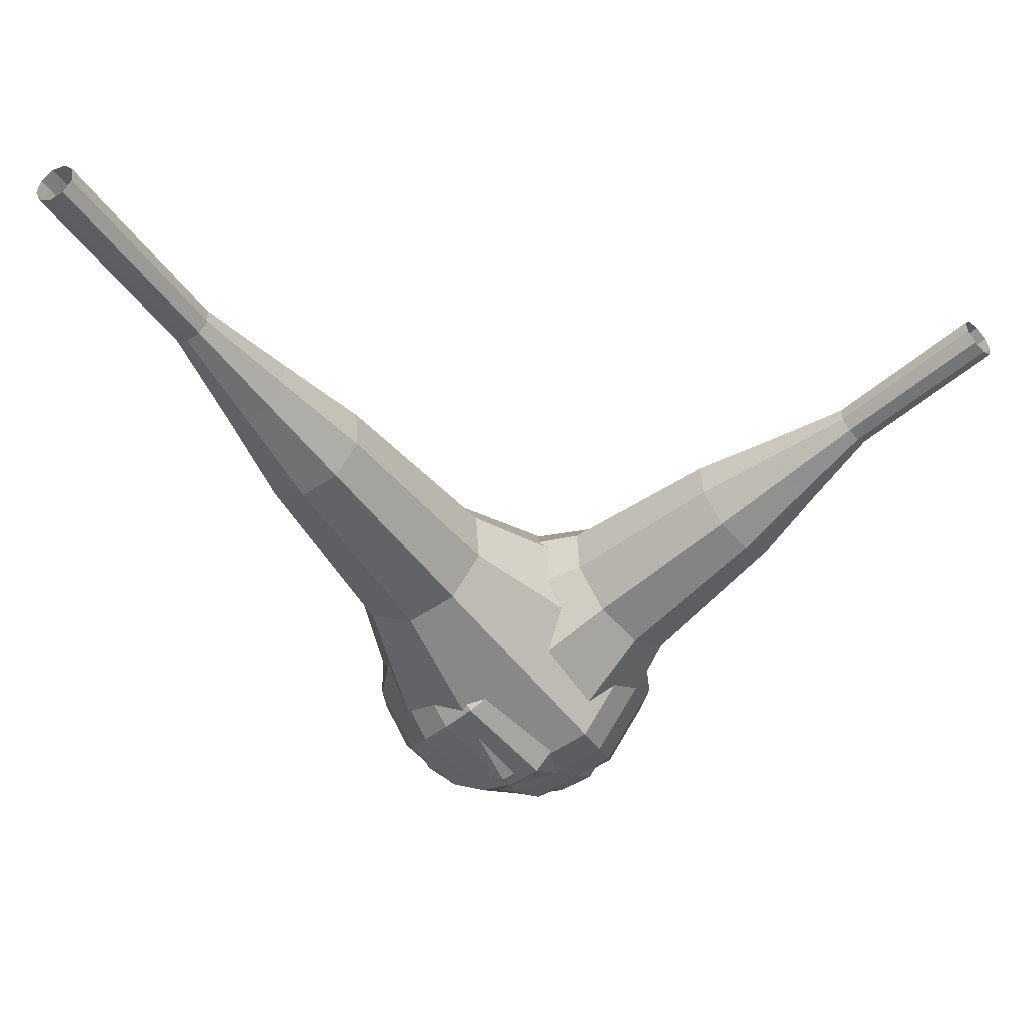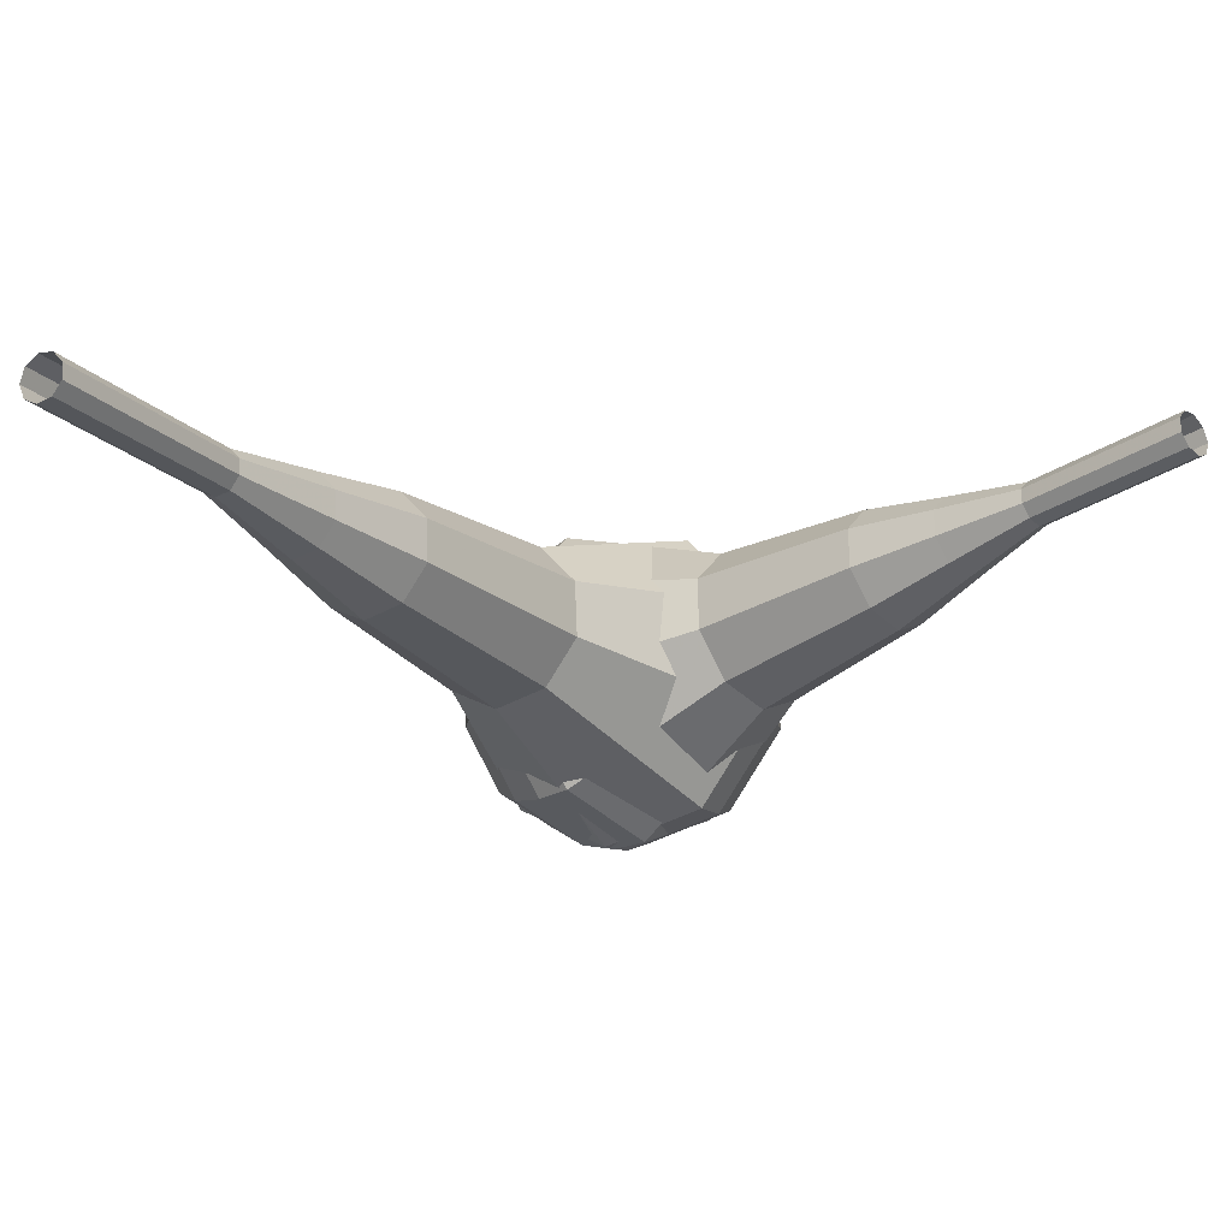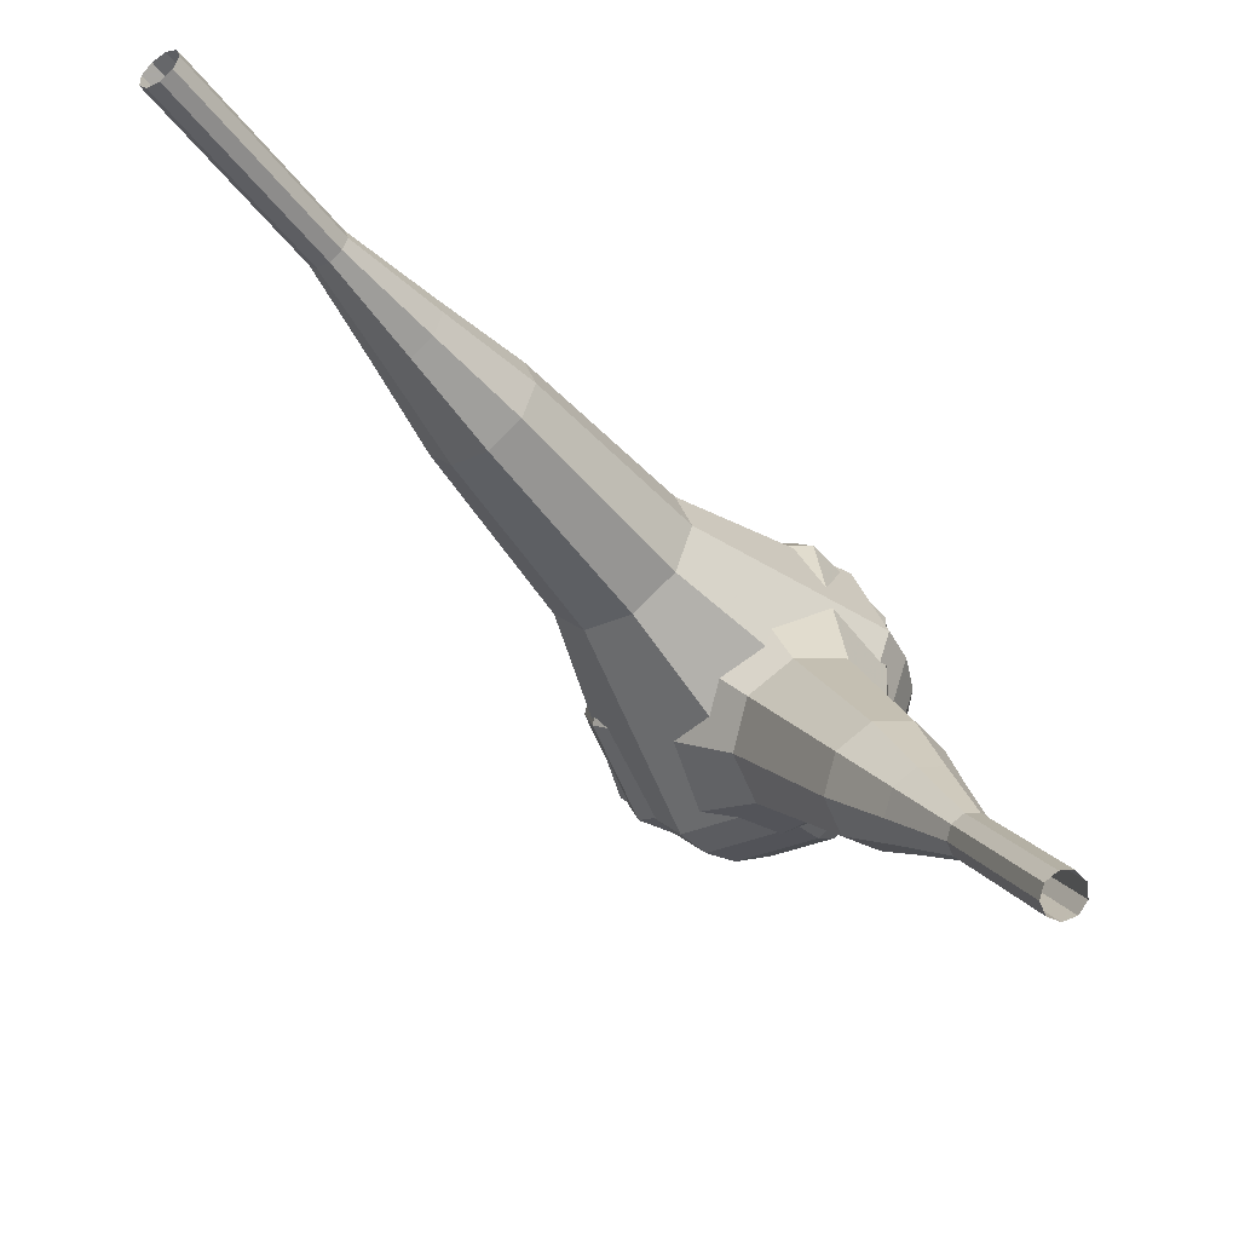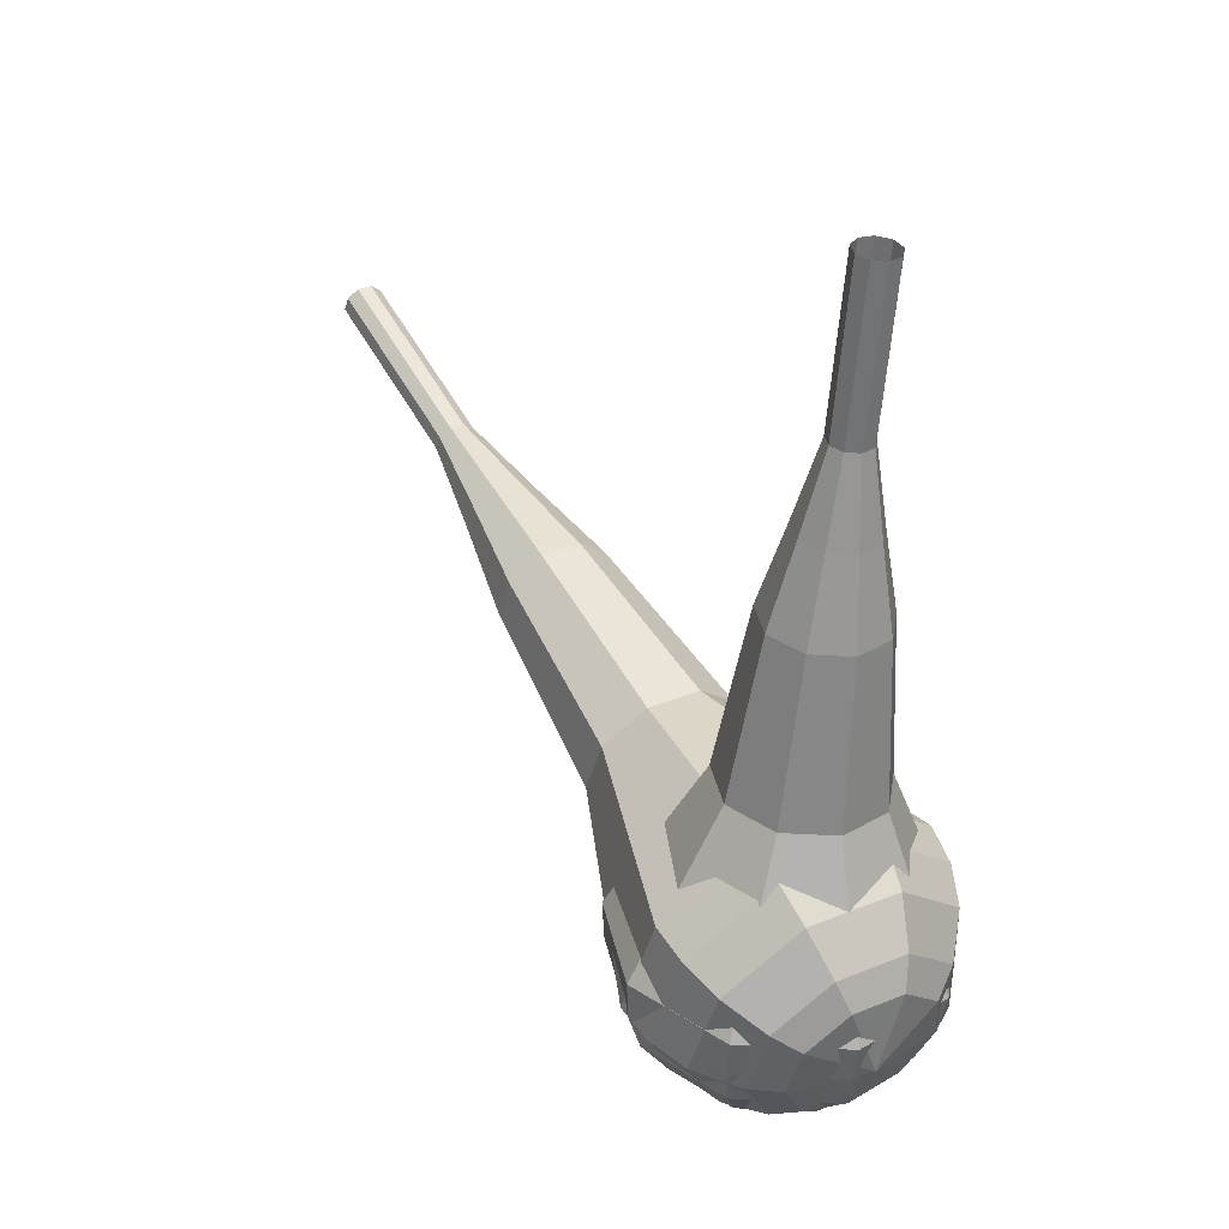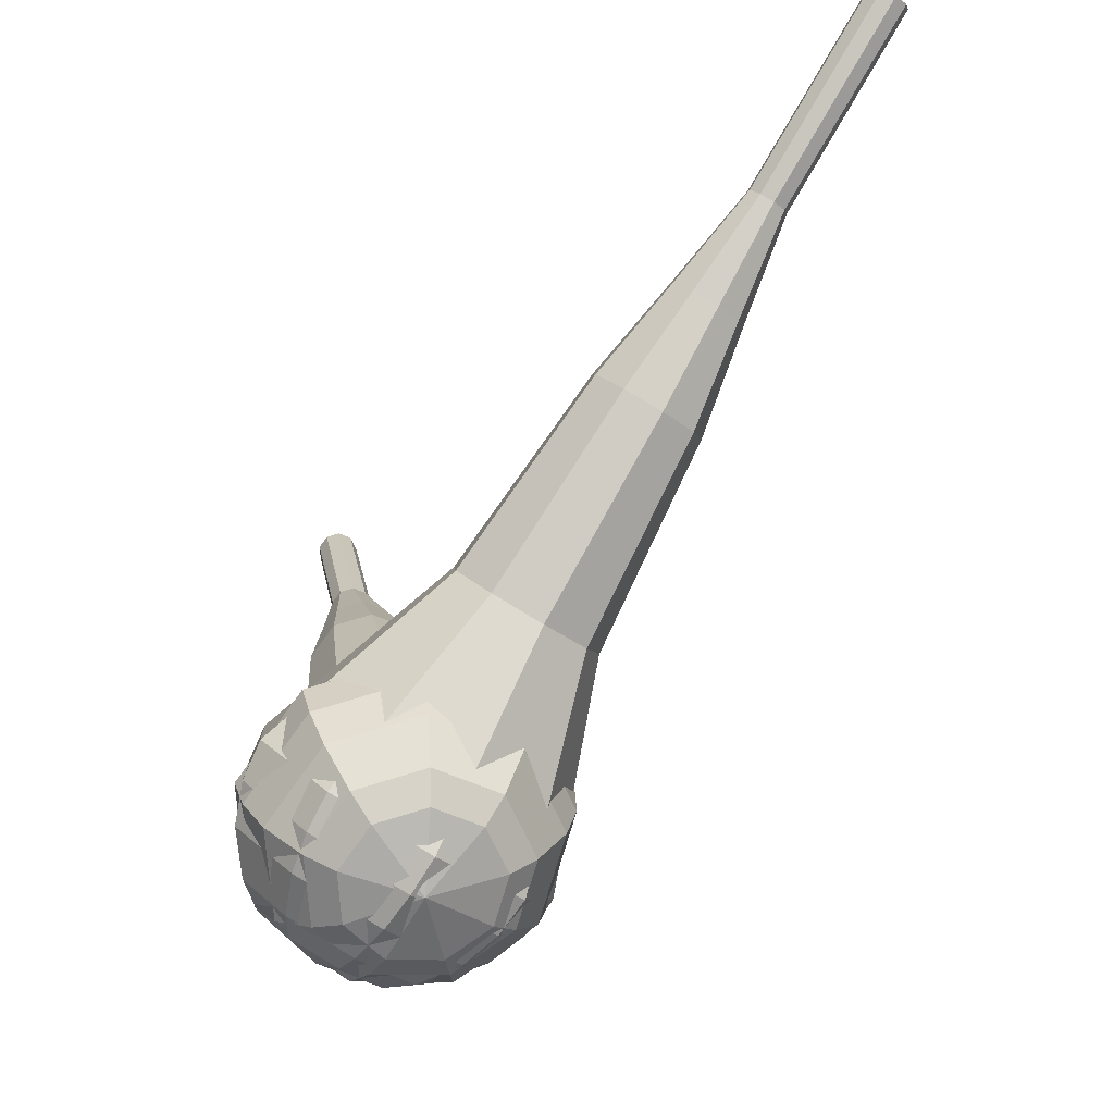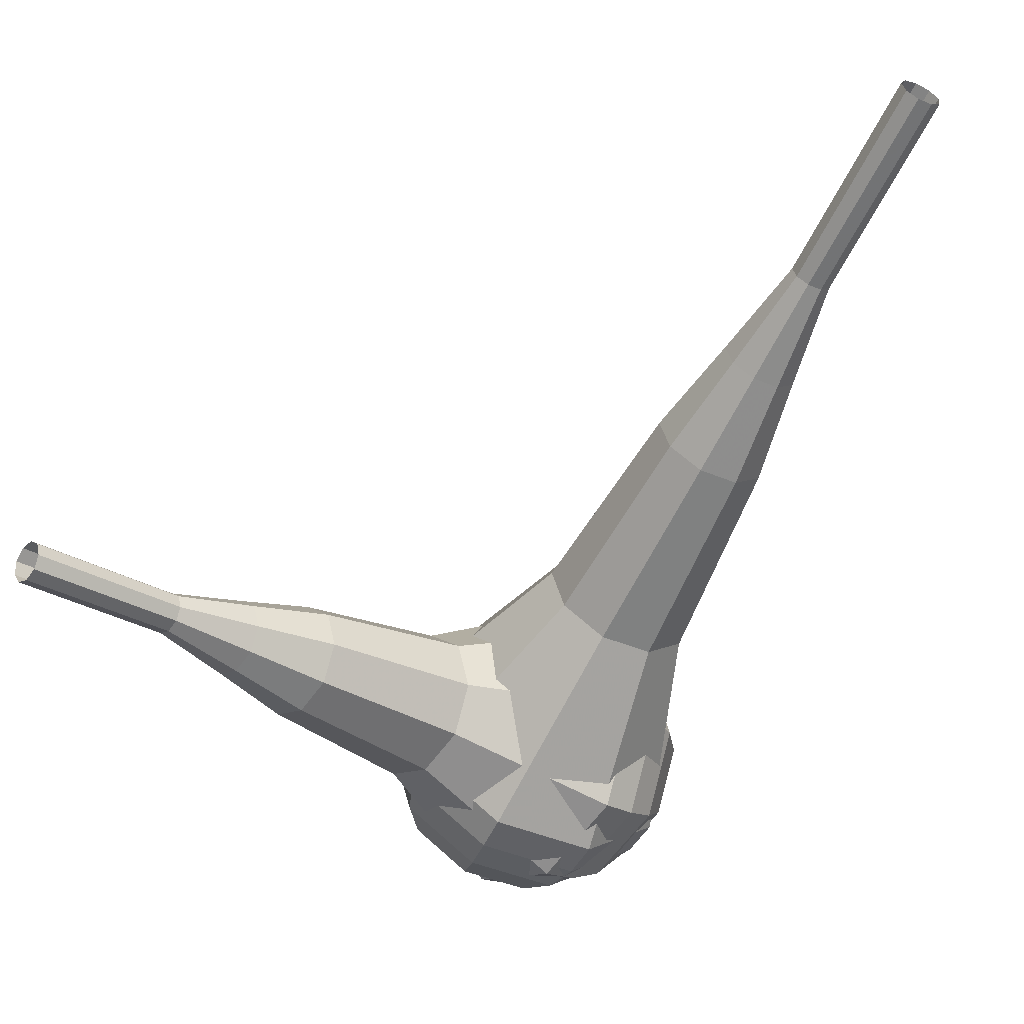
<metadata>
{"format":"obj","ext":"obj","renderer":"f3d","projection":"perspective","resolution":1024,"background":"white","views":[{"elev":27.5,"azim":-38.6,"up":"+Y"},{"elev":48.1,"azim":-37.3,"up":"+Y"},{"elev":57.6,"azim":15.5,"up":"+Y"},{"elev":-13.5,"azim":35.4,"up":"+Y"},{"elev":-21.2,"azim":-151.7,"up":"+Y"},{"elev":60.8,"azim":131.0,"up":"+Y"}]}
</metadata>
<code>
g tube1
v 176.5 157.6 95.44
v 176.9 157.8 94.91
v 177.5 157.6 94.63
v 178 157.1 94.72
v 178.2 156.7 95.16
v 178 156.3 95.73
v 177.4 156.4 96.16
v 176.9 156.7 96.26
v 176.5 157.2 95.98
v 176.5 157.6 95.44
v 174.6 155 93.26
v 175 155.2 92.73
v 175.6 155 92.44
v 176.1 154.5 92.54
v 176.3 154 92.98
v 176.1 153.7 93.55
v 175.5 153.7 93.98
v 174.9 154.1 94.08
v 174.6 154.6 93.8
v 174.6 155 93.26
v 172.7 152.4 91.08
v 173.1 152.5 90.55
v 173.7 152.3 90.26
v 174.2 151.9 90.36
v 174.4 151.4 90.8
v 174.1 151.1 91.37
v 173.6 151.1 91.8
v 173 151.4 91.9
v 172.7 152 91.62
v 172.7 152.4 91.08
v 170.1 150.3 88.9
v 170.8 150.5 87.9
v 171.9 150.2 87.37
v 172.9 149.3 87.55
v 173.2 148.4 88.37
v 172.8 147.8 89.43
v 171.8 147.9 90.25
v 170.7 148.5 90.44
v 170 149.5 89.9
v 170.1 150.3 88.9
v 167.4 148.2 86.72
v 168.5 148.6 85.22
v 170.2 148.1 84.42
v 171.6 146.8 84.7
v 172.1 145.4 85.92
v 171.5 144.5 87.52
v 170 144.6 88.75
v 168.4 145.6 89.02
v 167.3 147 88.22
v 167.4 148.2 86.72
v 162.8 143.5 82.36
v 164.3 144 80.36
v 166.5 143.3 79.29
v 168.4 141.6 79.66
v 169.1 139.8 81.3
v 168.3 138.6 83.43
v 166.3 138.7 85.06
v 164.1 140 85.43
v 162.7 141.9 84.36
v 162.8 143.5 82.36
v 155.9 140.4 78
v 158.9 141.6 73.99
v 163.4 140.1 71.86
v 167.2 136.7 72.6
v 168.5 133 75.87
v 166.9 130.7 80.13
v 162.9 130.9 83.4
v 158.5 133.4 84.14
v 155.8 137.2 82.01
v 155.9 140.4 78
v 155.2 139 76.96
v 158.1 140.1 73.08
v 162.4 138.7 71.01
v 166.1 135.4 71.73
v 167.4 131.8 74.89
v 165.8 129.6 79.02
v 162 129.8 82.18
v 157.7 132.3 82.9
v 155.1 135.9 80.83
v 155.2 139 76.96
v 154.9 137.3 75.91
v 157.5 138.3 72.44
v 161.3 137 70.6
v 164.6 134.1 71.24
v 165.8 130.9 74.07
v 164.4 128.9 77.76
v 160.9 129 80.59
v 157.2 131.3 81.23
v 154.8 134.5 79.38
v 154.9 137.3 75.91
v 155.2 135.1 74.87
v 157.2 135.9 72.22
v 160.2 134.9 70.81
v 162.7 132.7 71.3
v 163.6 130.2 73.46
v 162.5 128.7 76.28
v 159.8 128.8 78.44
v 157 130.5 78.93
v 155.1 133 77.52
v 155.2 135.1 74.87
v 155.9 133.7 74.35
v 157.3 134.3 72.41
v 159.5 133.6 71.38
v 161.3 131.9 71.74
v 162 130.1 73.32
v 161.1 129 75.38
v 159.2 129.1 76.96
v 157.1 130.4 77.32
v 155.8 132.2 76.29
v 155.9 133.7 74.35
v 158.3 131 73.83
v 158.3 131 73.83
v 158.3 131 73.83
v 158.3 131 73.83
v 158.3 131 73.83
v 158.3 131 73.83
v 158.3 131 73.83
v 158.3 131 73.83
v 158.3 131 73.83
v 158.3 131 73.83
f 1 2 12
f 12 11 1
f 2 3 13
f 13 12 2
f 3 4 14
f 14 13 3
f 4 5 15
f 15 14 4
f 5 6 16
f 16 15 5
f 6 7 17
f 17 16 6
f 7 8 18
f 18 17 7
f 8 9 19
f 19 18 8
f 9 10 20
f 20 19 9
f 11 12 22
f 22 21 11
f 12 13 23
f 23 22 12
f 13 14 24
f 24 23 13
f 14 15 25
f 25 24 14
f 15 16 26
f 26 25 15
f 16 17 27
f 27 26 16
f 17 18 28
f 28 27 17
f 18 19 29
f 29 28 18
f 19 20 30
f 30 29 19
f 21 22 32
f 32 31 21
f 22 23 33
f 33 32 22
f 23 24 34
f 34 33 23
f 24 25 35
f 35 34 24
f 25 26 36
f 36 35 25
f 26 27 37
f 37 36 26
f 27 28 38
f 38 37 27
f 28 29 39
f 39 38 28
f 29 30 40
f 40 39 29
f 31 32 42
f 42 41 31
f 32 33 43
f 43 42 32
f 33 34 44
f 44 43 33
f 34 35 45
f 45 44 34
f 35 36 46
f 46 45 35
f 36 37 47
f 47 46 36
f 37 38 48
f 48 47 37
f 38 39 49
f 49 48 38
f 39 40 50
f 50 49 39
f 41 42 52
f 52 51 41
f 42 43 53
f 53 52 42
f 43 44 54
f 54 53 43
f 44 45 55
f 55 54 44
f 45 46 56
f 56 55 45
f 46 47 57
f 57 56 46
f 47 48 58
f 58 57 47
f 48 49 59
f 59 58 48
f 49 50 60
f 60 59 49
f 51 52 62
f 62 61 51
f 52 53 63
f 63 62 52
f 53 54 64
f 64 63 53
f 54 55 65
f 65 64 54
f 55 56 66
f 66 65 55
f 56 57 67
f 67 66 56
f 57 58 68
f 68 67 57
f 58 59 69
f 69 68 58
f 59 60 70
f 70 69 59
f 61 62 72
f 72 71 61
f 62 63 73
f 73 72 62
f 63 64 74
f 74 73 63
f 64 65 75
f 75 74 64
f 65 66 76
f 76 75 65
f 66 67 77
f 77 76 66
f 67 68 78
f 78 77 67
f 68 69 79
f 79 78 68
f 69 70 80
f 80 79 69
f 71 72 82
f 82 81 71
f 72 73 83
f 83 82 72
f 73 74 84
f 84 83 73
f 74 75 85
f 85 84 74
f 75 76 86
f 86 85 75
f 76 77 87
f 87 86 76
f 77 78 88
f 88 87 77
f 78 79 89
f 89 88 78
f 79 80 90
f 90 89 79
f 81 82 92
f 92 91 81
f 82 83 93
f 93 92 82
f 83 84 94
f 94 93 83
f 84 85 95
f 95 94 84
f 85 86 96
f 96 95 85
f 86 87 97
f 97 96 86
f 87 88 98
f 98 97 87
f 88 89 99
f 99 98 88
f 89 90 100
f 100 99 89
f 91 92 102
f 102 101 91
f 92 93 103
f 103 102 92
f 93 94 104
f 104 103 93
f 94 95 105
f 105 104 94
f 95 96 106
f 106 105 95
f 96 97 107
f 107 106 96
f 97 98 108
f 108 107 97
f 98 99 109
f 109 108 98
f 99 100 110
f 110 109 99
f 101 102 112
f 112 111 101
f 102 103 113
f 113 112 102
f 103 104 114
f 114 113 103
f 104 105 115
f 115 114 104
f 105 106 116
f 116 115 105
f 106 107 117
f 117 116 106
f 107 108 118
f 118 117 107
f 108 109 119
f 119 118 108
f 109 110 120
f 120 119 109
v 136.7 168.2 76.46
v 136.9 168.3 75.82
v 137.3 168.6 75.48
v 137.9 169 75.6
v 138.2 169.3 76.12
v 138.2 169.3 76.8
v 137.8 169.1 77.33
v 137.3 168.7 77.45
v 136.8 168.3 77.1
v 136.7 168.2 76.46
v 139.7 164.1 76.65
v 139.9 164.2 76.01
v 140.4 164.5 75.67
v 140.9 164.9 75.79
v 141.3 165.2 76.31
v 141.3 165.2 77
v 140.9 165 77.52
v 140.4 164.6 77.64
v 139.9 164.2 77.3
v 139.7 164.1 76.65
v 142.8 160 76.85
v 143 160.1 76.2
v 143.5 160.4 75.86
v 144 160.8 75.98
v 144.3 161.1 76.5
v 144.3 161.1 77.19
v 144 160.9 77.71
v 143.4 160.5 77.83
v 143 160.1 77.49
v 142.8 160 76.85
v 145.2 155.3 77.04
v 145.5 155.6 75.83
v 146.4 156.2 75.19
v 147.4 157 75.42
v 148.1 157.5 76.4
v 148.1 157.5 77.68
v 147.4 157.1 78.66
v 146.4 156.3 78.88
v 145.5 155.6 78.24
v 145.2 155.3 77.04
v 147.5 150.7 77.23
v 148 151 75.42
v 149.4 152 74.46
v 150.9 153.1 74.8
v 151.9 153.9 76.27
v 151.8 154 78.19
v 150.8 153.3 79.67
v 149.3 152.2 80
v 148 151.1 79.04
v 147.5 150.7 77.23
v 152.9 141.9 77.62
v 153.6 142.4 75.21
v 155.4 143.7 73.93
v 157.4 145.2 74.37
v 158.7 146.3 76.33
v 158.7 146.3 78.9
v 157.3 145.4 80.86
v 155.3 143.9 81.31
v 153.5 142.5 80.02
v 152.9 141.9 77.62
v 156 131.5 78
v 157.5 132.4 73.18
v 161.1 135 70.62
v 165.1 138.1 71.51
v 167.7 140.1 75.44
v 167.6 140.3 80.56
v 164.9 138.4 84.49
v 160.8 135.4 85.38
v 157.3 132.7 82.82
v 156 131.5 78
v 157.3 130.1 78.07
v 158.8 131 73.41
v 162.3 133.5 70.92
v 166.2 136.5 71.79
v 168.6 138.5 75.59
v 168.5 138.7 80.55
v 165.9 136.9 84.35
v 162 134 85.22
v 158.6 131.3 82.73
v 157.3 130.1 78.07
v 159.1 129.1 78.14
v 160.4 129.9 73.97
v 163.5 132.1 71.75
v 167 134.8 72.52
v 169.2 136.6 75.92
v 169.1 136.7 80.36
v 166.7 135.1 83.76
v 163.2 132.5 84.53
v 160.2 130.1 82.31
v 159.1 129.1 78.14
v 161.4 128.5 78.21
v 162.4 129.1 75.02
v 164.8 130.8 73.33
v 167.5 132.9 73.92
v 169.1 134.2 76.52
v 169.1 134.3 79.91
v 167.3 133.1 82.5
v 164.6 131.1 83.09
v 162.3 129.3 81.4
v 161.4 128.5 78.21
v 163 128.6 78.25
v 163.8 129 75.91
v 165.5 130.3 74.67
v 167.5 131.7 75.1
v 168.7 132.8 77.01
v 168.6 132.8 79.49
v 167.3 131.9 81.39
v 165.3 130.5 81.82
v 163.7 129.2 80.58
v 163 128.6 78.25
v 166.5 130 78.28
v 166.5 130 78.28
v 166.5 130 78.28
v 166.5 130 78.28
v 166.5 130 78.28
v 166.5 130 78.28
v 166.5 130 78.28
v 166.5 130 78.28
v 166.5 130 78.28
v 166.5 130 78.28
f 121 122 132
f 132 131 121
f 122 123 133
f 133 132 122
f 123 124 134
f 134 133 123
f 124 125 135
f 135 134 124
f 125 126 136
f 136 135 125
f 126 127 137
f 137 136 126
f 127 128 138
f 138 137 127
f 128 129 139
f 139 138 128
f 129 130 140
f 140 139 129
f 131 132 142
f 142 141 131
f 132 133 143
f 143 142 132
f 133 134 144
f 144 143 133
f 134 135 145
f 145 144 134
f 135 136 146
f 146 145 135
f 136 137 147
f 147 146 136
f 137 138 148
f 148 147 137
f 138 139 149
f 149 148 138
f 139 140 150
f 150 149 139
f 141 142 152
f 152 151 141
f 142 143 153
f 153 152 142
f 143 144 154
f 154 153 143
f 144 145 155
f 155 154 144
f 145 146 156
f 156 155 145
f 146 147 157
f 157 156 146
f 147 148 158
f 158 157 147
f 148 149 159
f 159 158 148
f 149 150 160
f 160 159 149
f 151 152 162
f 162 161 151
f 152 153 163
f 163 162 152
f 153 154 164
f 164 163 153
f 154 155 165
f 165 164 154
f 155 156 166
f 166 165 155
f 156 157 167
f 167 166 156
f 157 158 168
f 168 167 157
f 158 159 169
f 169 168 158
f 159 160 170
f 170 169 159
f 161 162 172
f 172 171 161
f 162 163 173
f 173 172 162
f 163 164 174
f 174 173 163
f 164 165 175
f 175 174 164
f 165 166 176
f 176 175 165
f 166 167 177
f 177 176 166
f 167 168 178
f 178 177 167
f 168 169 179
f 179 178 168
f 169 170 180
f 180 179 169
f 171 172 182
f 182 181 171
f 172 173 183
f 183 182 172
f 173 174 184
f 184 183 173
f 174 175 185
f 185 184 174
f 175 176 186
f 186 185 175
f 176 177 187
f 187 186 176
f 177 178 188
f 188 187 177
f 178 179 189
f 189 188 178
f 179 180 190
f 190 189 179
f 181 182 192
f 192 191 181
f 182 183 193
f 193 192 182
f 183 184 194
f 194 193 183
f 184 185 195
f 195 194 184
f 185 186 196
f 196 195 185
f 186 187 197
f 197 196 186
f 187 188 198
f 198 197 187
f 188 189 199
f 199 198 188
f 189 190 200
f 200 199 189
f 191 192 202
f 202 201 191
f 192 193 203
f 203 202 192
f 193 194 204
f 204 203 193
f 194 195 205
f 205 204 194
f 195 196 206
f 206 205 195
f 196 197 207
f 207 206 196
f 197 198 208
f 208 207 197
f 198 199 209
f 209 208 198
f 199 200 210
f 210 209 199
f 201 202 212
f 212 211 201
f 202 203 213
f 213 212 202
f 203 204 214
f 214 213 203
f 204 205 215
f 215 214 204
f 205 206 216
f 216 215 205
f 206 207 217
f 217 216 206
f 207 208 218
f 218 217 207
f 208 209 219
f 219 218 208
f 209 210 220
f 220 219 209
f 211 212 222
f 222 221 211
f 212 213 223
f 223 222 212
f 213 214 224
f 224 223 213
f 214 215 225
f 225 224 214
f 215 216 226
f 226 225 215
f 216 217 227
f 227 226 216
f 217 218 228
f 228 227 217
f 218 219 229
f 229 228 218
f 219 220 230
f 230 229 219
f 221 222 232
f 232 231 221
f 222 223 233
f 233 232 222
f 223 224 234
f 234 233 223
f 224 225 235
f 235 234 224
f 225 226 236
f 236 235 225
f 226 227 237
f 237 236 226
f 227 228 238
f 238 237 227
f 228 229 239
f 239 238 228
f 229 230 240
f 240 239 229
g

</code>
